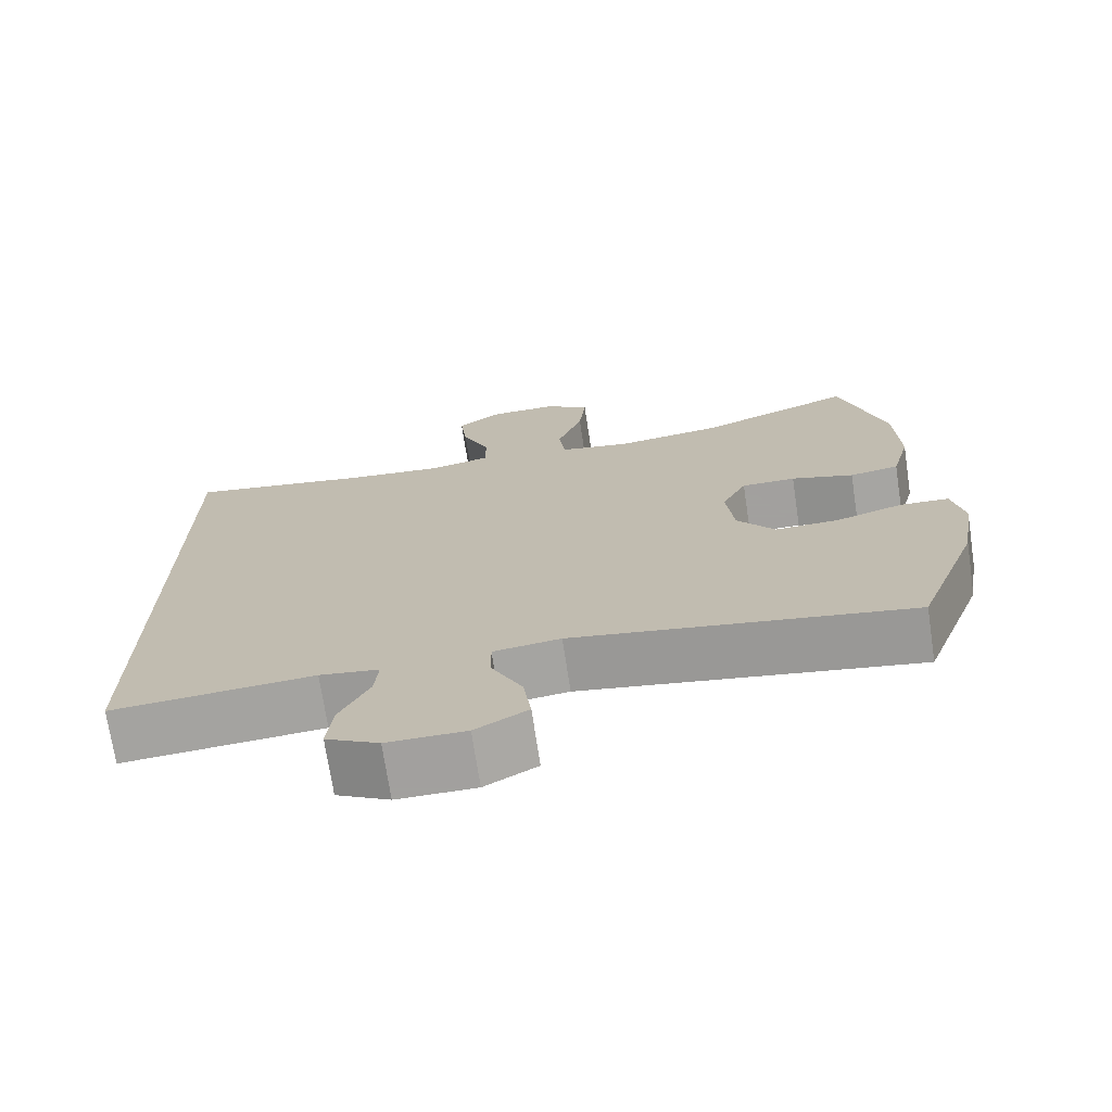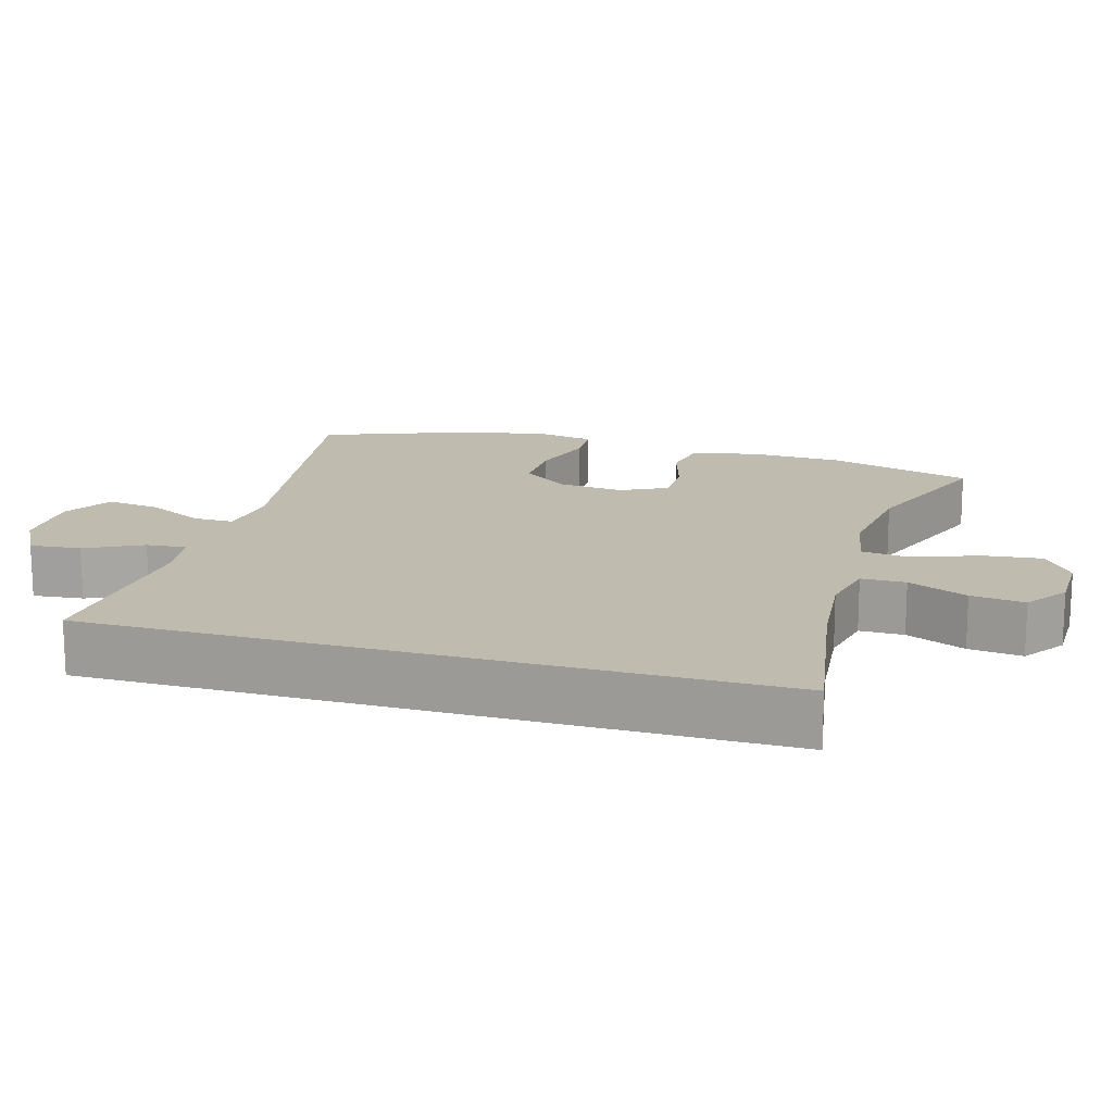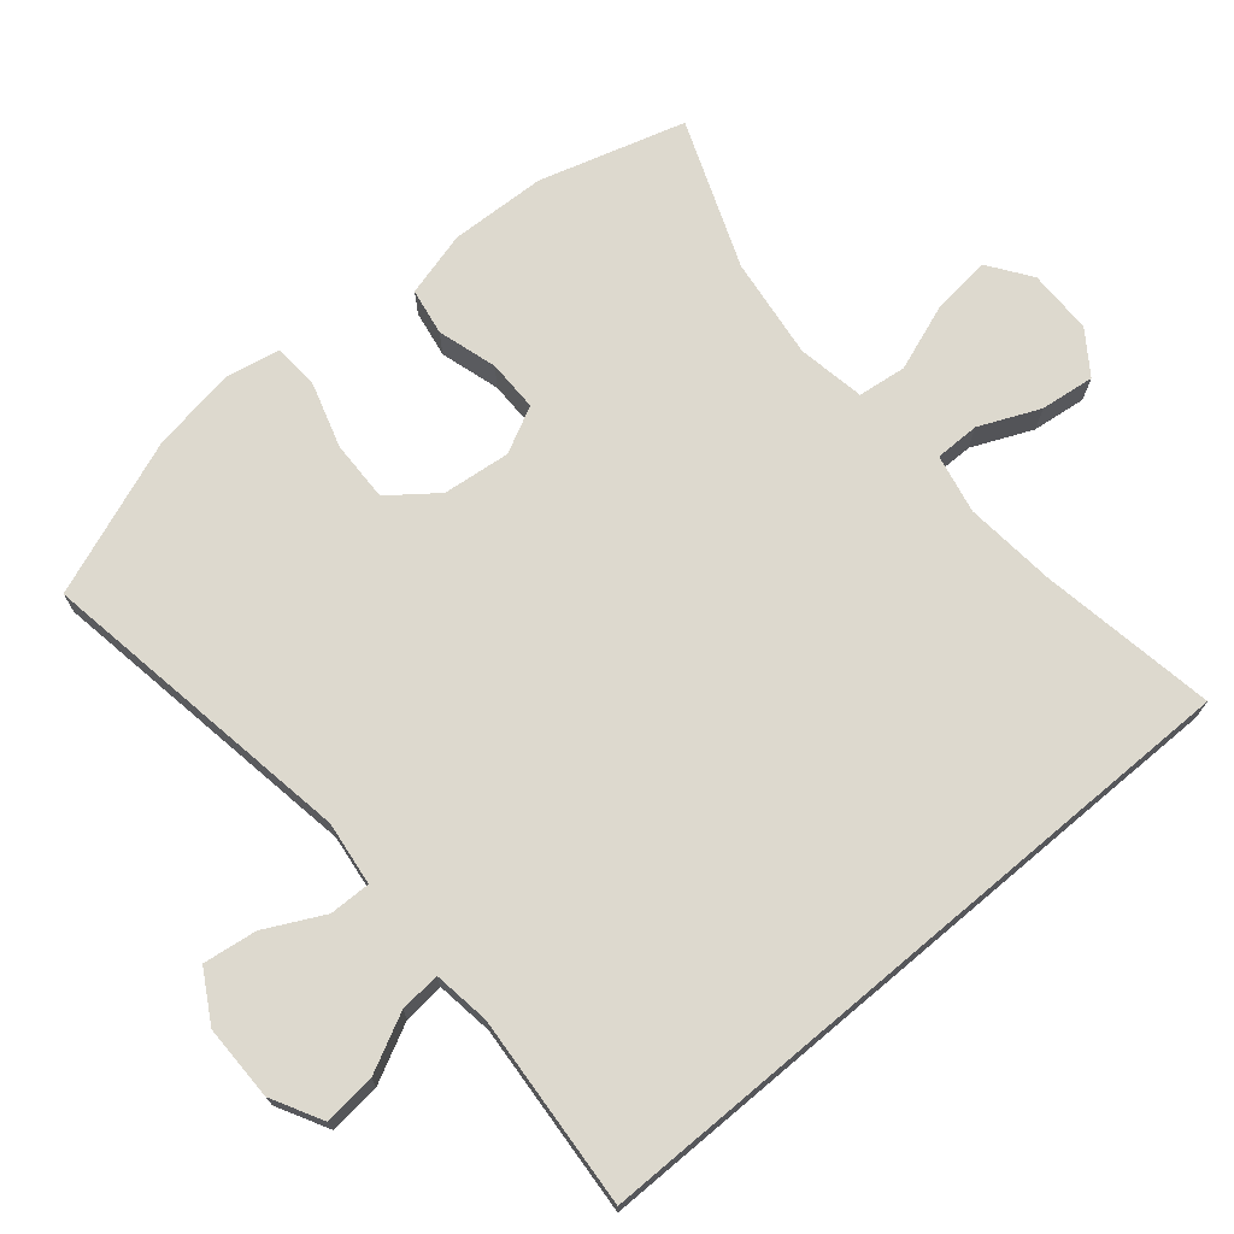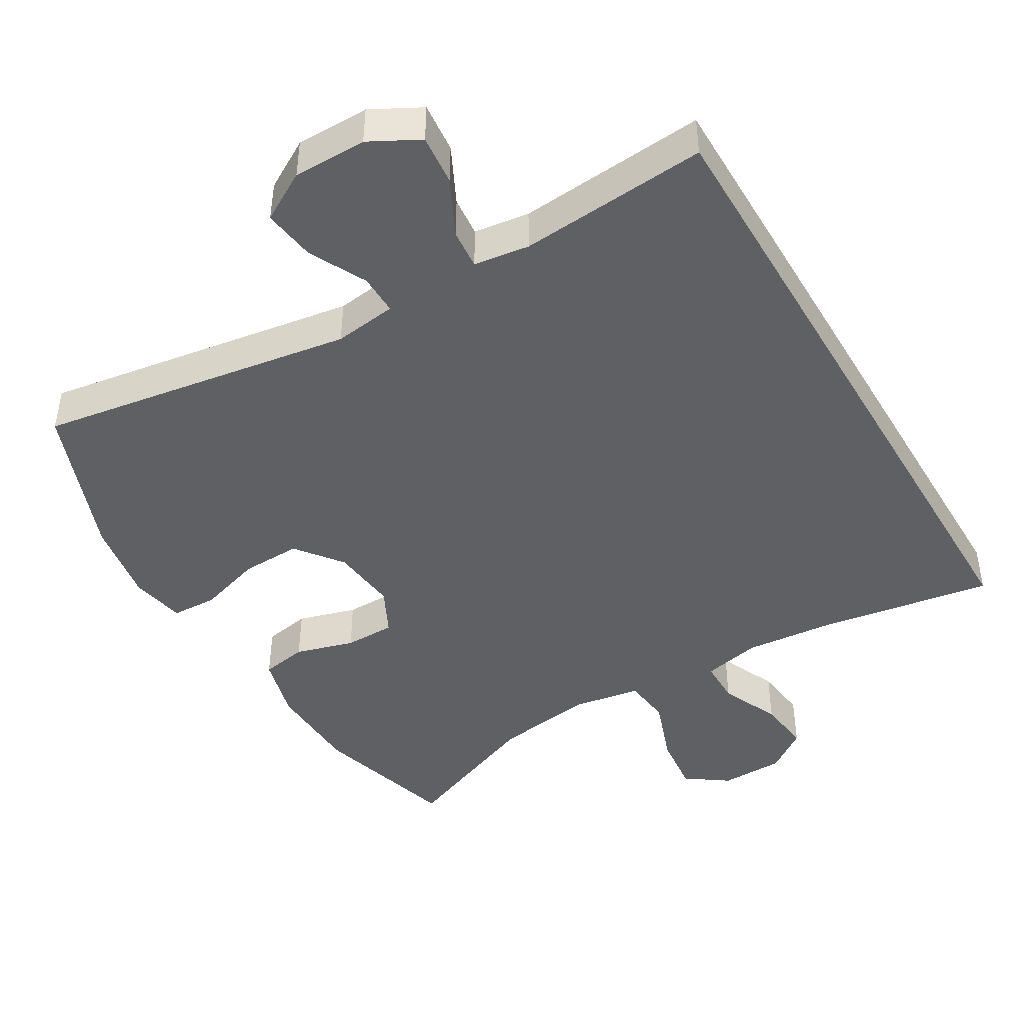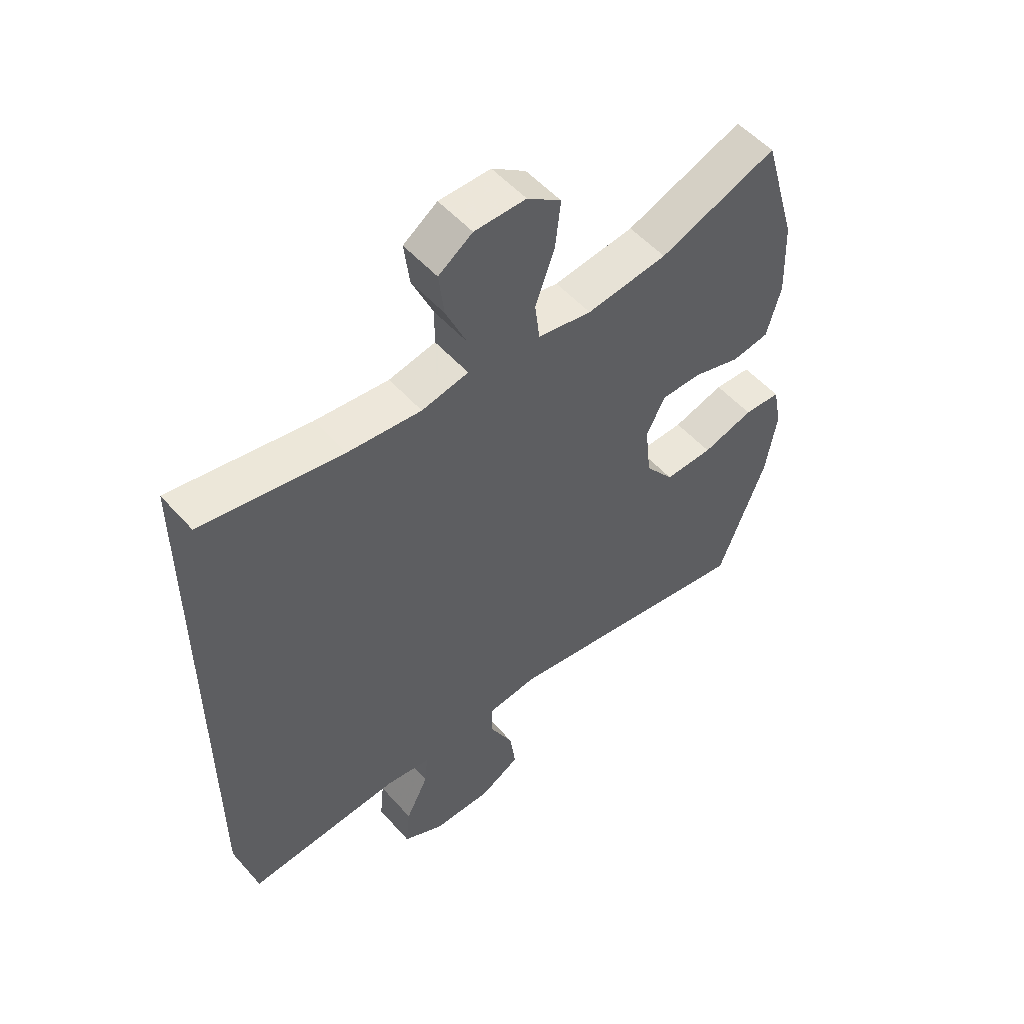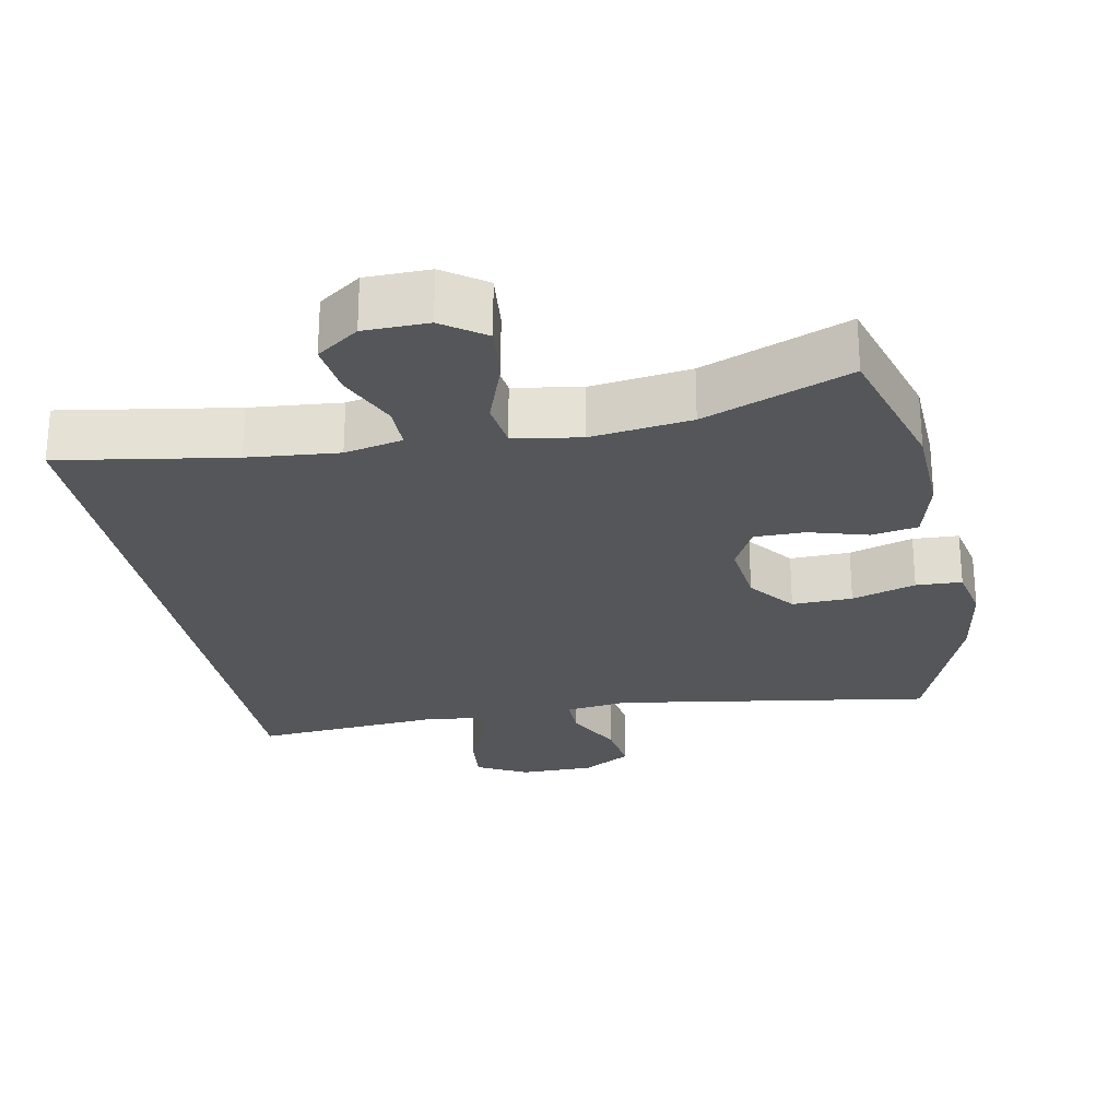
<metadata>
{"format":"obj","ext":"obj","renderer":"f3d","projection":"perspective","resolution":1024,"background":"white","views":[{"elev":-71.9,"azim":8.6,"up":"+Z"},{"elev":16.1,"azim":-73.8,"up":"+Y"},{"elev":71.8,"azim":-130.1,"up":"+Y"},{"elev":-45.1,"azim":-149.3,"up":"+Y"},{"elev":52.9,"azim":-40.3,"up":"+Z"},{"elev":-25.7,"azim":11.2,"up":"+Y"}]}
</metadata>
<code>
v -0.5 0.07 0.475
v -0.261 0.07 0.435
v -0.136 0.07 0.423
v -0.056 0.07 0.44
v -0.056 0.07 0.501
v -0.092 0.07 0.583
v -0.101 0.07 0.657
v -0.043 0.07 0.698
v 0.045 0.07 0.699
v 0.103 0.07 0.658
v 0.094 0.07 0.577
v 0.061 0.07 0.486
v 0.069 0.07 0.42
v 0.161 0.07 0.404
v 0.299 0.07 0.422
v 0.5 0.07 0.5
v 0.558 0.07 0.302
v 0.563 0.07 0.171
v 0.539 0.07 0.082
v 0.475 0.07 0.071
v 0.394 0.07 0.095
v 0.324 0.07 0.095
v 0.292 0.07 0.032
v 0.302 0.07 -0.06
v 0.351 0.07 -0.124
v 0.434 0.07 -0.122
v 0.522 0.07 -0.095
v 0.585 0.07 -0.098
v 0.6 0.07 -0.173
v 0.581 0.07 -0.288
v 0.5 0.07 -0.5
v 0.063 0.07 -0.429
v -0.024 0.07 -0.44
v -0.023 0.07 -0.496
v 0.017 0.07 -0.575
v 0.027 0.07 -0.648
v -0.041 0.07 -0.687
v -0.143 0.07 -0.687
v -0.212 0.07 -0.65
v -0.205 0.07 -0.58
v -0.166 0.07 -0.502
v -0.161 0.07 -0.447
v -0.238 0.07 -0.436
v -0.5 0.07 -0.456
v -0.5 0 0.475
v -0.261 0 0.435
v -0.136 0 0.423
v -0.056 0 0.44
v -0.056 0 0.501
v -0.092 0 0.583
v -0.101 0 0.657
v -0.043 0 0.698
v 0.045 0 0.699
v 0.103 0 0.658
v 0.094 0 0.577
v 0.061 0 0.486
v 0.069 0 0.42
v 0.161 0 0.404
v 0.299 0 0.422
v 0.5 0 0.5
v 0.558 0 0.302
v 0.563 0 0.171
v 0.539 0 0.082
v 0.475 0 0.071
v 0.394 0 0.095
v 0.324 0 0.095
v 0.292 0 0.032
v 0.302 0 -0.06
v 0.351 0 -0.124
v 0.434 0 -0.122
v 0.522 0 -0.095
v 0.585 0 -0.098
v 0.6 0 -0.173
v 0.581 0 -0.288
v 0.5 0 -0.5
v 0.063 0 -0.429
v -0.024 0 -0.44
v -0.023 0 -0.496
v 0.017 0 -0.575
v 0.027 0 -0.648
v -0.041 0 -0.687
v -0.143 0 -0.687
v -0.212 0 -0.65
v -0.205 0 -0.58
v -0.166 0 -0.502
v -0.161 0 -0.447
v -0.238 0 -0.436
v -0.5 0 -0.456
f 43 44 1 2
f 42 43 2 3
f 39 40 41
f 38 39 41
f 37 38 41
f 36 37 41
f 35 36 41
f 34 35 41
f 33 34 41 42
f 42 3 4
f 33 42 4
f 32 33 4
f 30 31 32
f 29 30 32
f 28 29 32
f 27 28 32
f 26 27 32
f 25 26 32
f 24 25 32
f 32 4 5
f 24 32 5
f 23 24 5
f 19 20 21
f 18 19 21
f 17 18 21
f 16 17 21
f 15 16 21
f 14 15 21 22
f 13 14 22 23
f 10 11 12
f 9 10 12
f 8 9 12
f 7 8 12
f 6 7 12
f 5 6 12
f 5 12 13
f 5 13 23
f 46 45 88 87
f 47 46 87 86
f 85 84 83
f 85 83 82
f 85 82 81
f 85 81 80
f 85 80 79
f 85 79 78
f 86 85 78 77
f 48 47 86
f 48 86 77
f 48 77 76
f 76 75 74
f 76 74 73
f 76 73 72
f 76 72 71
f 76 71 70
f 76 70 69
f 76 69 68
f 49 48 76
f 49 76 68
f 49 68 67
f 65 64 63
f 65 63 62
f 65 62 61
f 65 61 60
f 65 60 59
f 66 65 59 58
f 67 66 58 57
f 56 55 54
f 56 54 53
f 56 53 52
f 56 52 51
f 56 51 50
f 56 50 49
f 57 56 49
f 67 57 49
f 1 45 46 2
f 2 46 47 3
f 3 47 48 4
f 4 48 49 5
f 5 49 50 6
f 6 50 51 7
f 7 51 52 8
f 8 52 53 9
f 9 53 54 10
f 10 54 55 11
f 11 55 56 12
f 12 56 57 13
f 13 57 58 14
f 14 58 59 15
f 15 59 60 16
f 16 60 61 17
f 17 61 62 18
f 18 62 63 19
f 19 63 64 20
f 20 64 65 21
f 21 65 66 22
f 22 66 67 23
f 23 67 68 24
f 24 68 69 25
f 25 69 70 26
f 26 70 71 27
f 27 71 72 28
f 28 72 73 29
f 29 73 74 30
f 30 74 75 31
f 31 75 76 32
f 32 76 77 33
f 33 77 78 34
f 34 78 79 35
f 35 79 80 36
f 36 80 81 37
f 37 81 82 38
f 38 82 83 39
f 39 83 84 40
f 40 84 85 41
f 41 85 86 42
f 42 86 87 43
f 43 87 88 44
f 44 88 45 1

</code>
